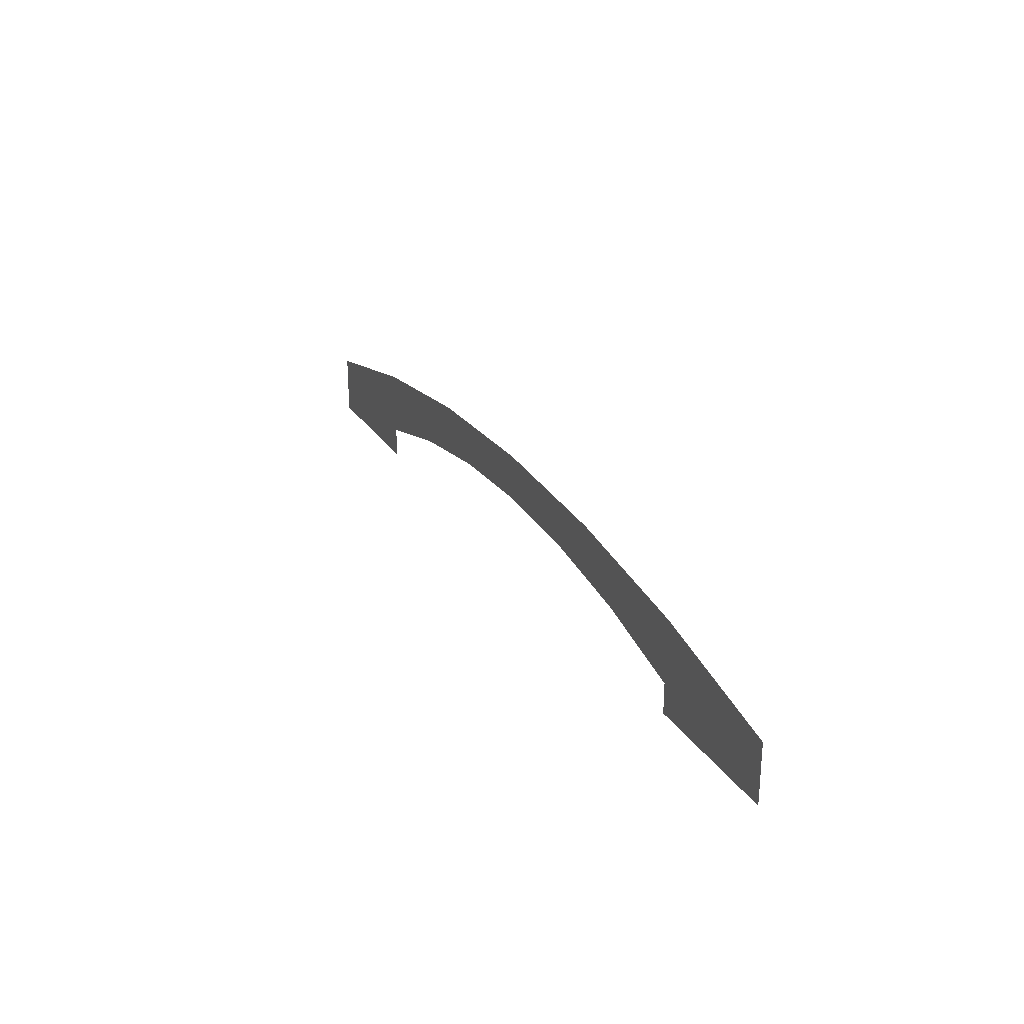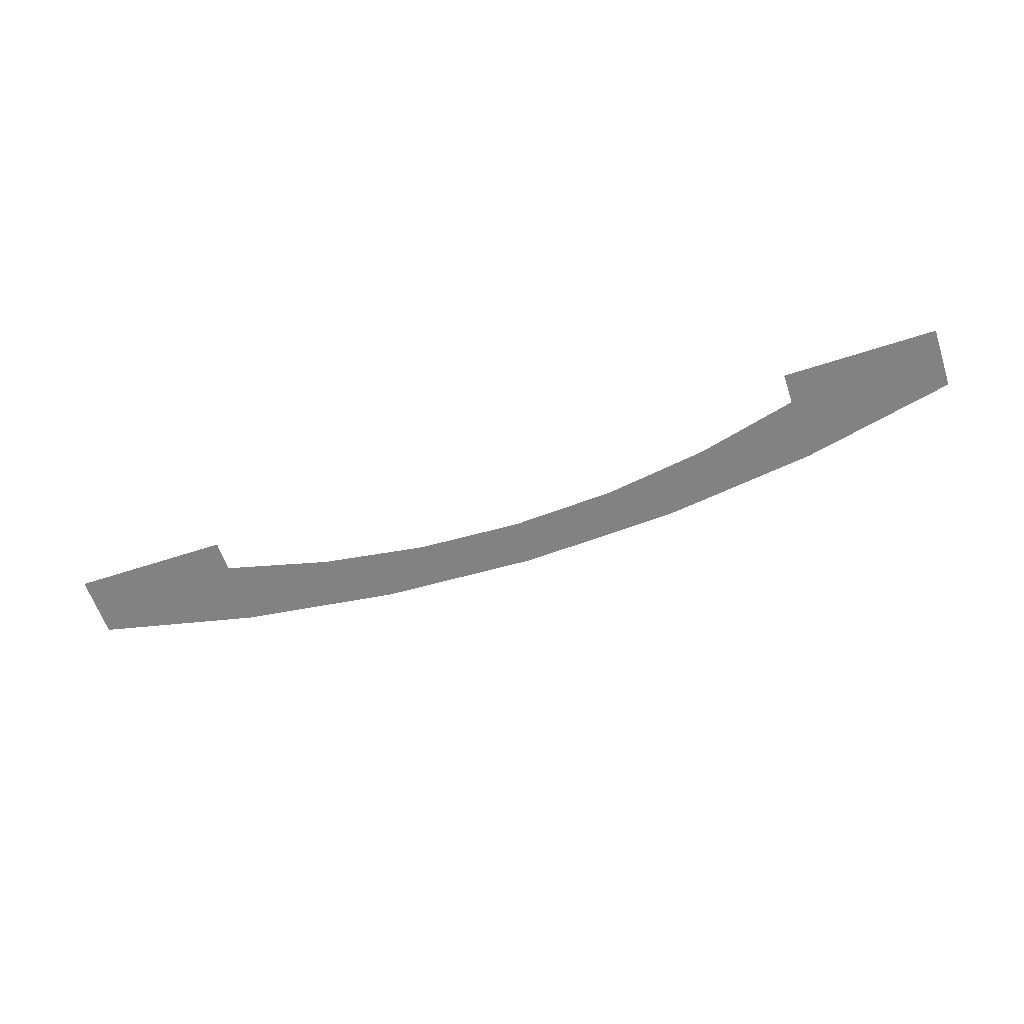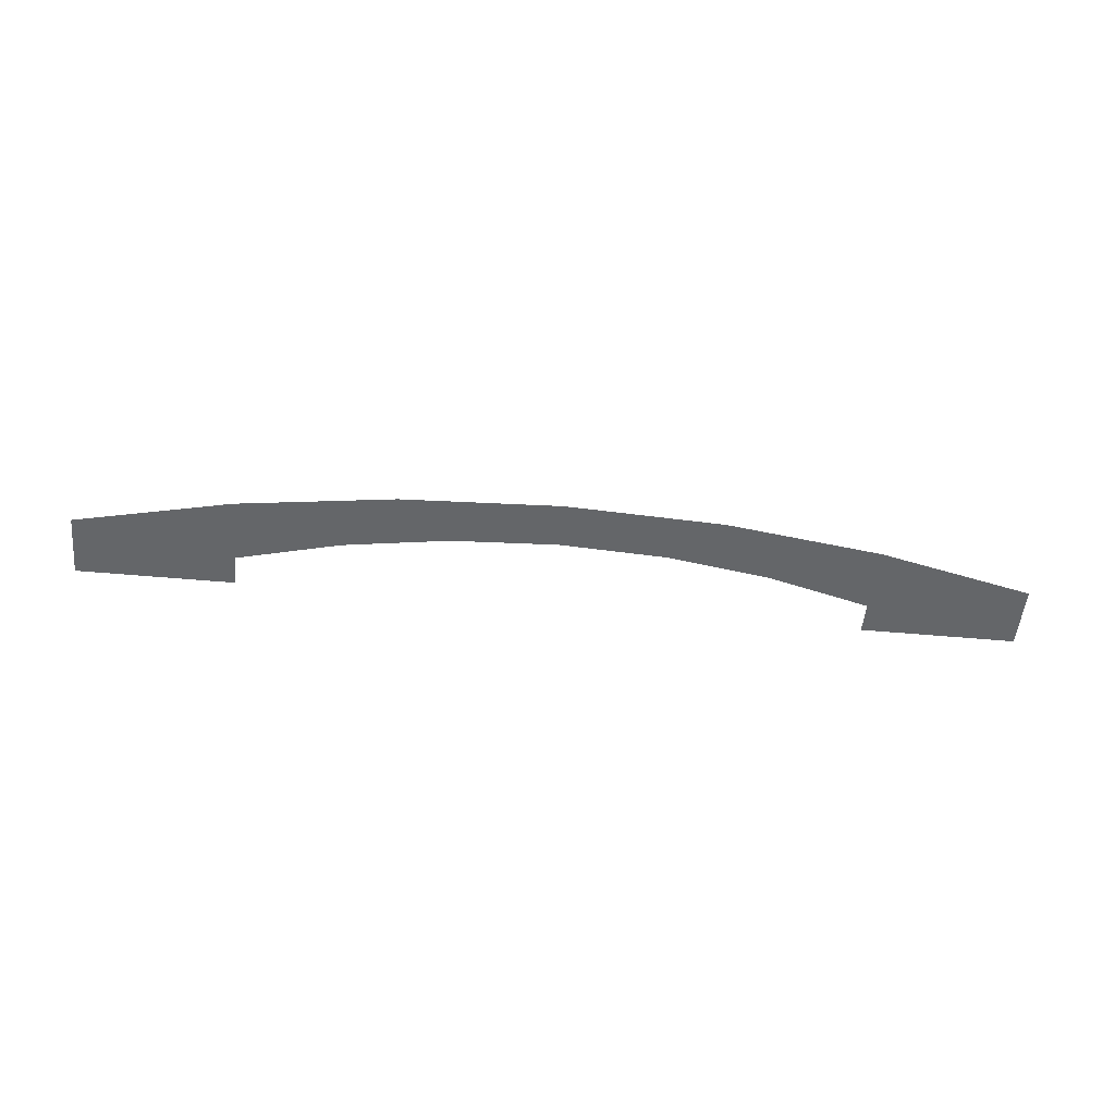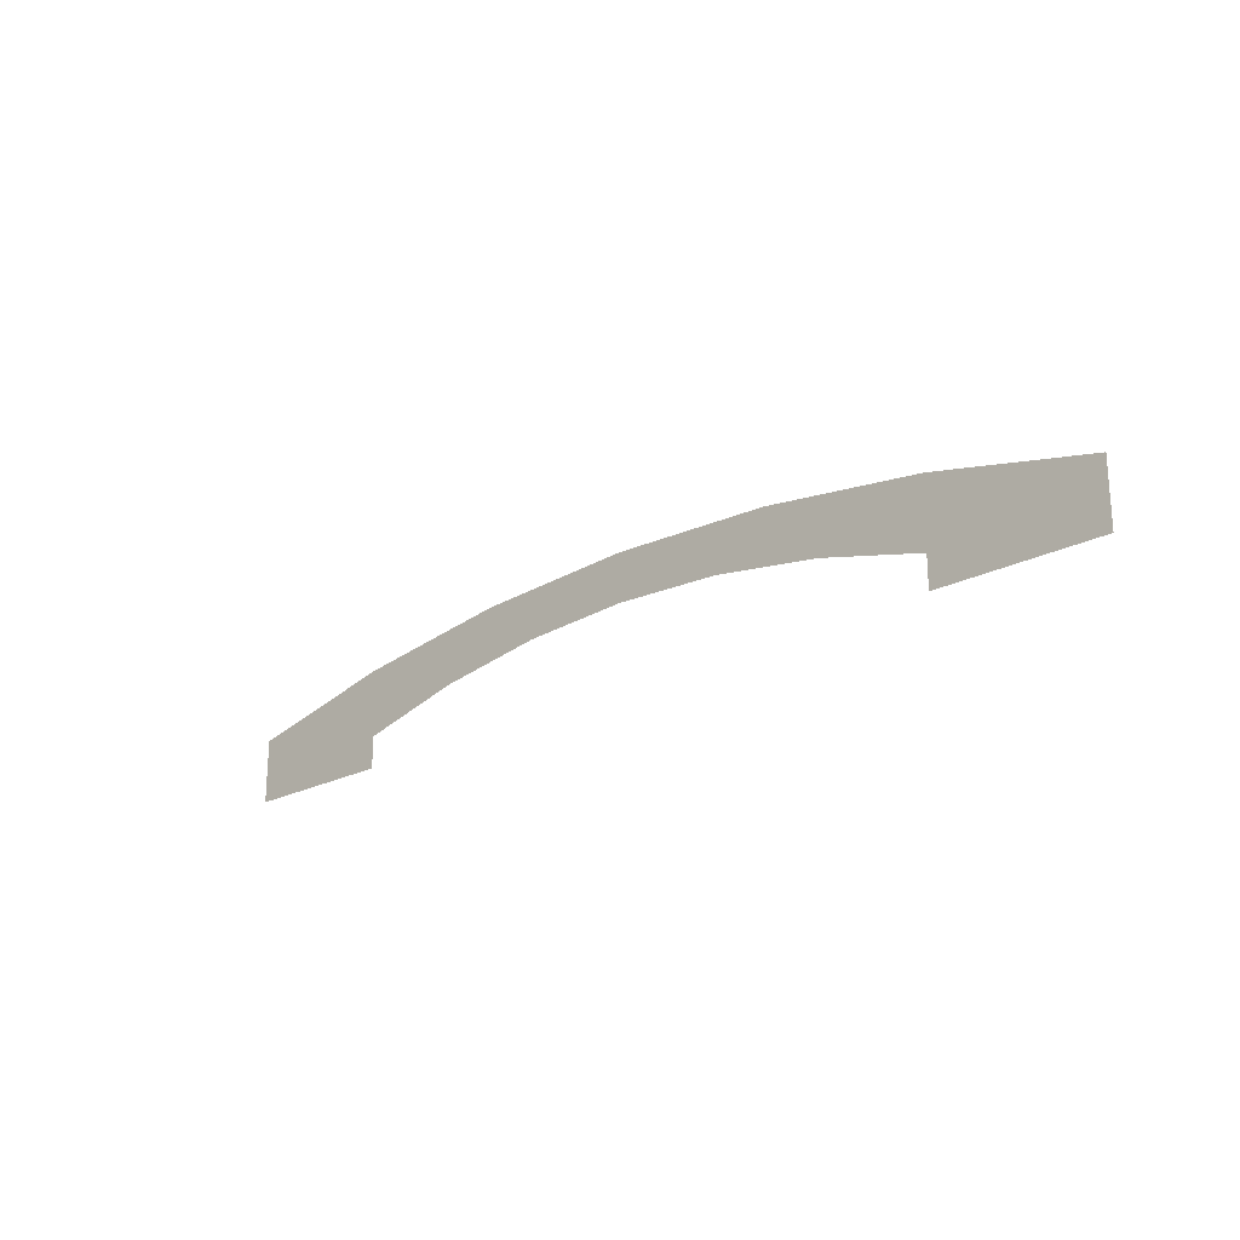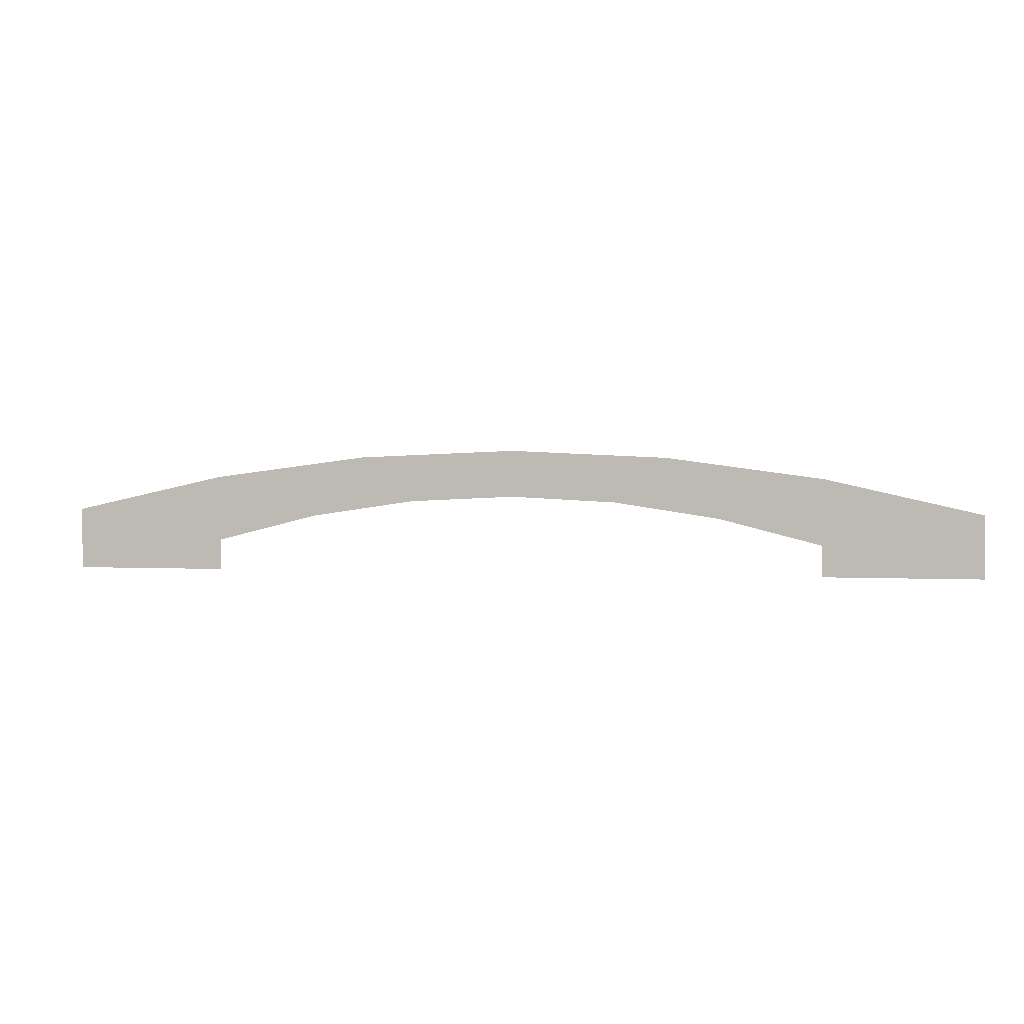
<metadata>
{"format":"obj","ext":"obj","renderer":"f3d","projection":"perspective","resolution":1024,"background":"white","views":[{"elev":26.2,"azim":-115.7,"up":"+Y"},{"elev":-60.9,"azim":18.5,"up":"+Z"},{"elev":-51.7,"azim":174.4,"up":"+Z"},{"elev":-21.9,"azim":-137.2,"up":"+Y"},{"elev":2.2,"azim":-169.2,"up":"+Y"}]}
</metadata>
<code>
o part_1_2/part_1/mesh1/mesh1-geometry/material_4/component_6#mesh1-geometry
v -0.2509 -0.8087 -0.02252
v -0.2809 -0.802 -0.02252
v -0.2509 -0.8014 -0.02252
v -0.2688 -0.7974 -0.02252
v -0.2509 -0.8014 -0.02252
v -0.3053 -0.7996 -0.02252
v -0.2809 -0.802 -0.02252
v -0.293 -0.8002 -0.02252
v -0.2509 -0.8014 -0.02252
v -0.269 -0.805 -0.02252
v -0.2809 -0.802 -0.02252
v -0.2509 -0.8087 -0.02252
v -0.293 -0.8002 -0.02252
v -0.3053 -0.7996 -0.02252
v -0.2509 -0.8014 -0.02252
v -0.3053 -0.7996 -0.02252
v -0.3598 -0.8014 -0.02252
v -0.2688 -0.7974 -0.02252
v -0.269 -0.8087 -0.02252
v -0.269 -0.805 -0.02252
v -0.2509 -0.8087 -0.02252
v -0.2688 -0.7974 -0.02252
v -0.3418 -0.7974 -0.02252
v -0.287 -0.795 -0.02252
v -0.3598 -0.8014 -0.02252
v -0.3418 -0.7974 -0.02252
v -0.2688 -0.7974 -0.02252
v -0.3176 -0.8002 -0.02252
v -0.3598 -0.8014 -0.02252
v -0.3053 -0.7996 -0.02252
v -0.3418 -0.7974 -0.02252
v -0.3237 -0.795 -0.02252
v -0.287 -0.795 -0.02252
v -0.3297 -0.802 -0.02252
v -0.3598 -0.8014 -0.02252
v -0.3176 -0.8002 -0.02252
v -0.3416 -0.805 -0.02252
v -0.3598 -0.8087 -0.02252
v -0.3297 -0.802 -0.02252
v -0.3416 -0.8087 -0.02252
v -0.3598 -0.8087 -0.02252
v -0.3416 -0.805 -0.02252
v -0.3053 -0.7941 -0.02252
v -0.287 -0.795 -0.02252
v -0.3237 -0.795 -0.02252
v -0.3598 -0.8087 -0.02252
v -0.3598 -0.8014 -0.02252
v -0.3297 -0.802 -0.02252
v -0.2509 -0.8014 -0.02252
v -0.2809 -0.802 -0.02252
v -0.2509 -0.8087 -0.02252
v -0.3053 -0.7996 -0.02252
v -0.2509 -0.8014 -0.02252
v -0.2688 -0.7974 -0.02252
v -0.2509 -0.8014 -0.02252
v -0.293 -0.8002 -0.02252
v -0.2809 -0.802 -0.02252
v -0.2509 -0.8087 -0.02252
v -0.2809 -0.802 -0.02252
v -0.269 -0.805 -0.02252
v -0.2509 -0.8014 -0.02252
v -0.3053 -0.7996 -0.02252
v -0.293 -0.8002 -0.02252
v -0.2688 -0.7974 -0.02252
v -0.3598 -0.8014 -0.02252
v -0.3053 -0.7996 -0.02252
v -0.2509 -0.8087 -0.02252
v -0.269 -0.805 -0.02252
v -0.269 -0.8087 -0.02252
v -0.287 -0.795 -0.02252
v -0.3418 -0.7974 -0.02252
v -0.2688 -0.7974 -0.02252
v -0.2688 -0.7974 -0.02252
v -0.3418 -0.7974 -0.02252
v -0.3598 -0.8014 -0.02252
v -0.3053 -0.7996 -0.02252
v -0.3598 -0.8014 -0.02252
v -0.3176 -0.8002 -0.02252
v -0.287 -0.795 -0.02252
v -0.3237 -0.795 -0.02252
v -0.3418 -0.7974 -0.02252
v -0.3176 -0.8002 -0.02252
v -0.3598 -0.8014 -0.02252
v -0.3297 -0.802 -0.02252
v -0.3297 -0.802 -0.02252
v -0.3598 -0.8087 -0.02252
v -0.3416 -0.805 -0.02252
v -0.3416 -0.805 -0.02252
v -0.3598 -0.8087 -0.02252
v -0.3416 -0.8087 -0.02252
v -0.3237 -0.795 -0.02252
v -0.287 -0.795 -0.02252
v -0.3053 -0.7941 -0.02252
v -0.3297 -0.802 -0.02252
v -0.3598 -0.8014 -0.02252
v -0.3598 -0.8087 -0.02252
f 1 2 3
f 4 5 6
f 7 8 9
f 10 11 12
f 13 14 15
f 16 17 18
f 19 20 21
f 22 23 24
f 25 26 27
f 28 29 30
f 31 32 33
f 34 35 36
f 37 38 39
f 40 41 42
f 43 44 45
f 46 47 48
f 49 50 51
f 52 53 54
f 55 56 57
f 58 59 60
f 61 62 63
f 64 65 66
f 67 68 69
f 70 71 72
f 73 74 75
f 76 77 78
f 79 80 81
f 82 83 84
f 85 86 87
f 88 89 90
f 91 92 93
f 94 95 96

</code>
